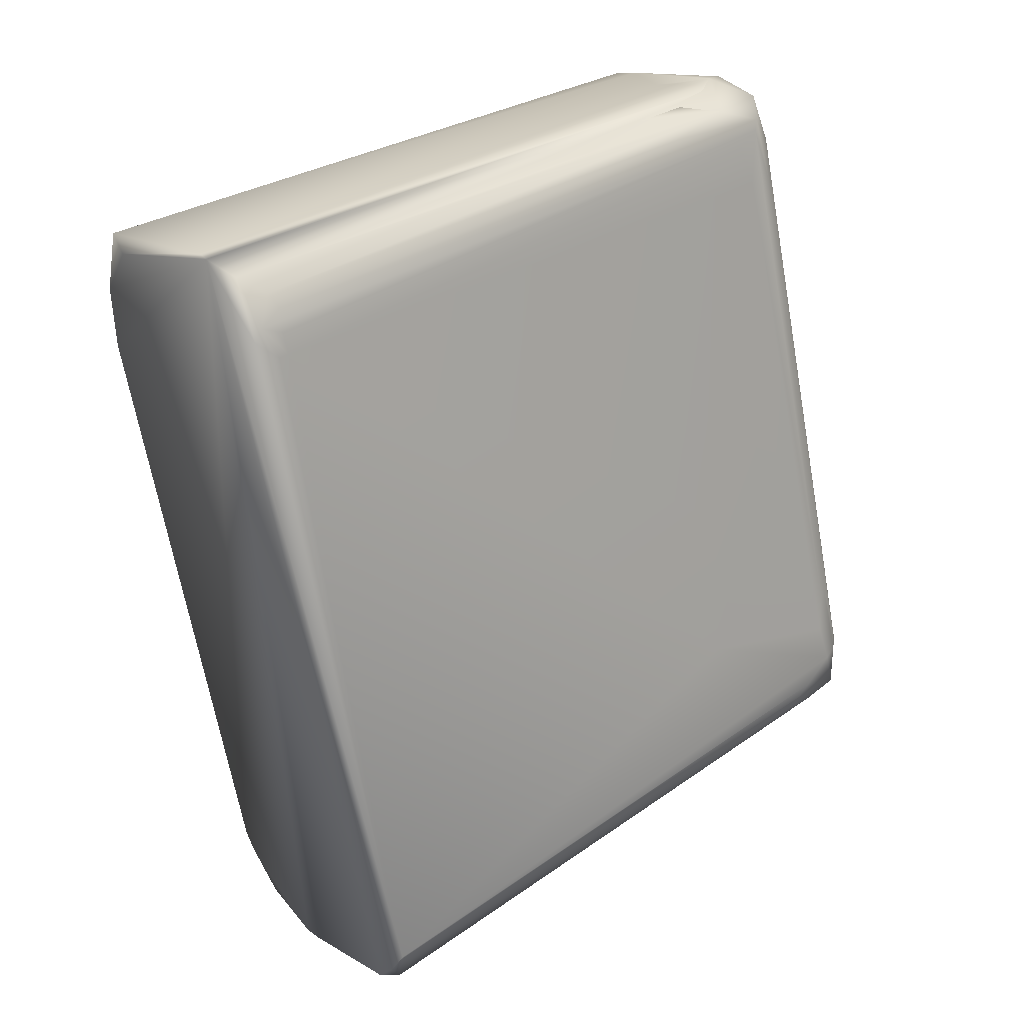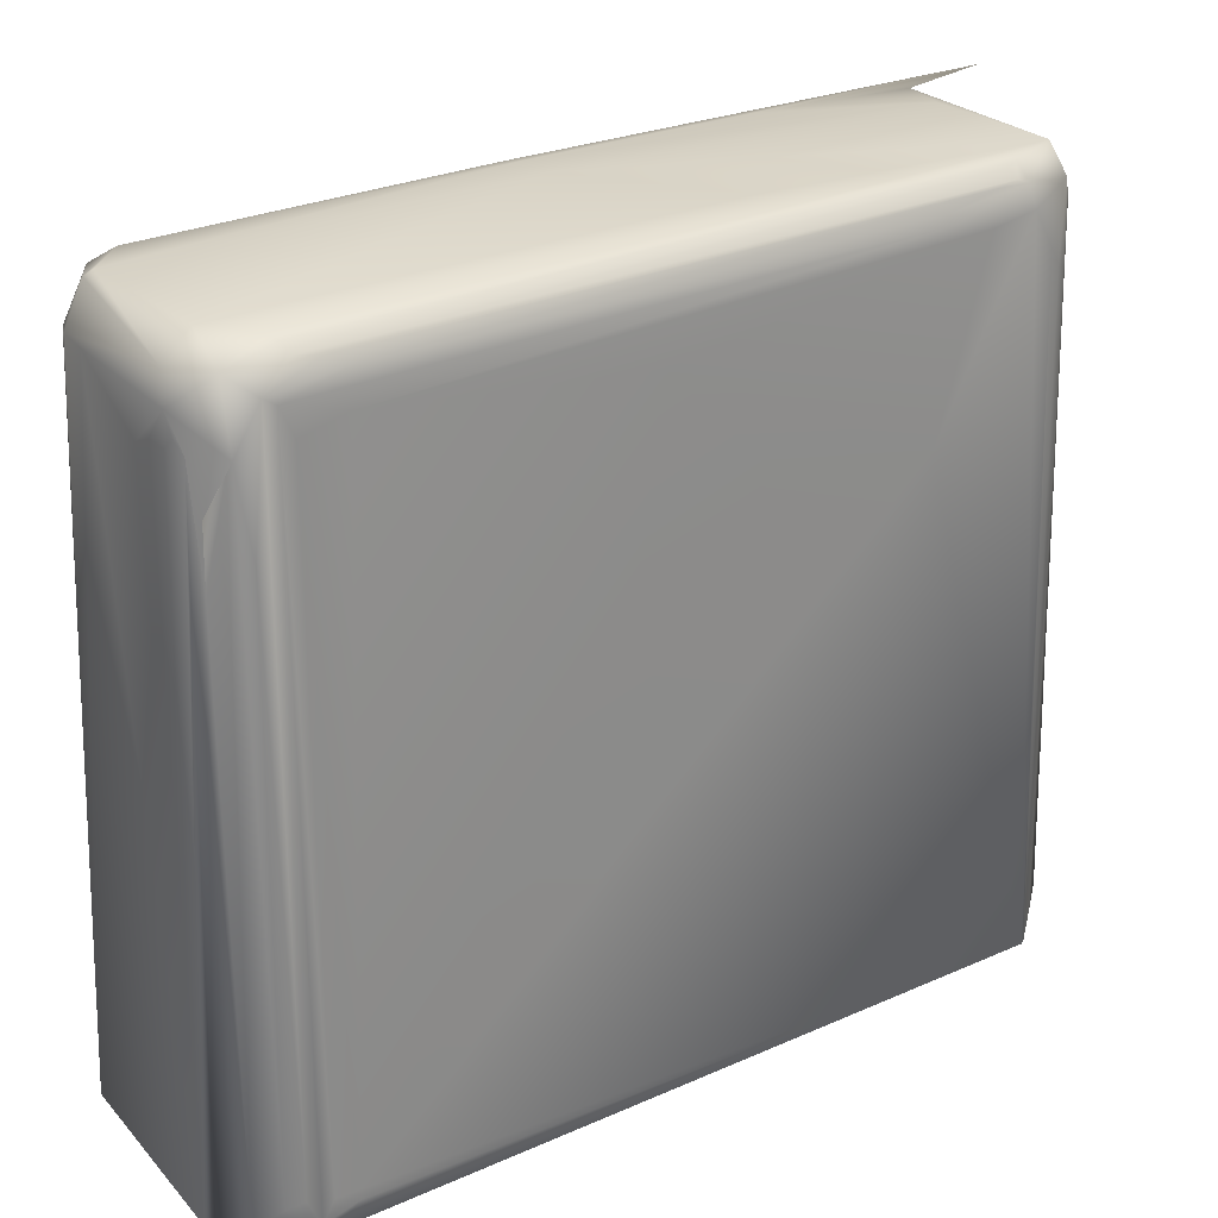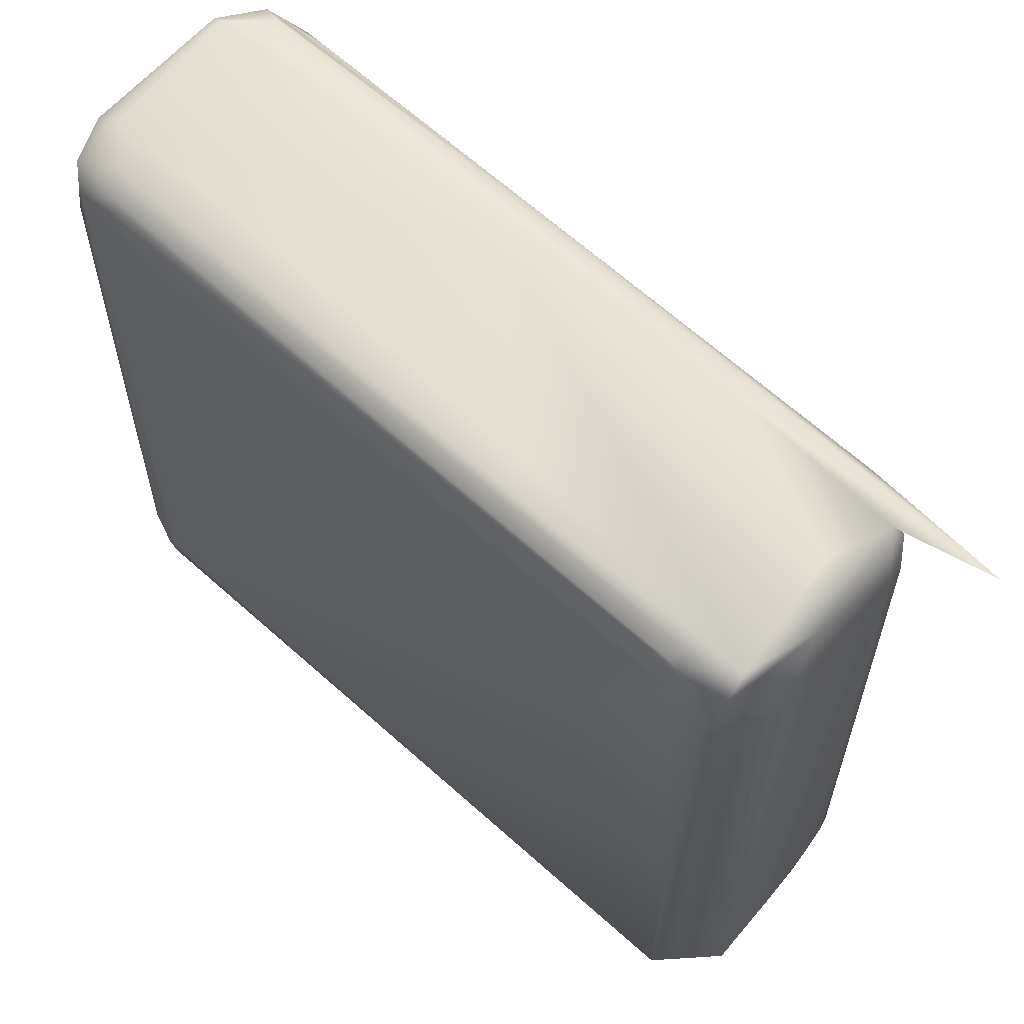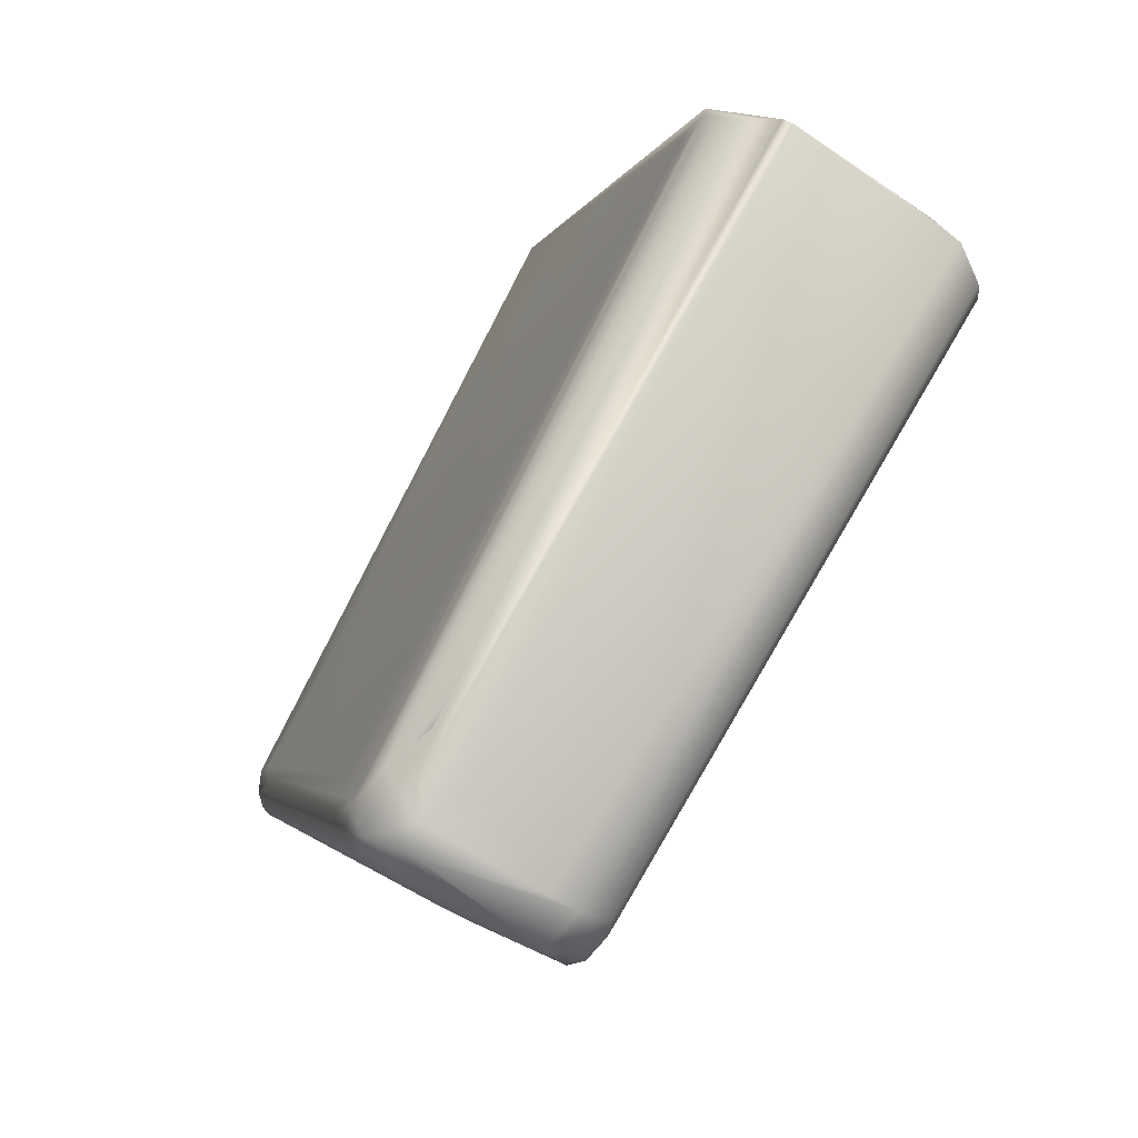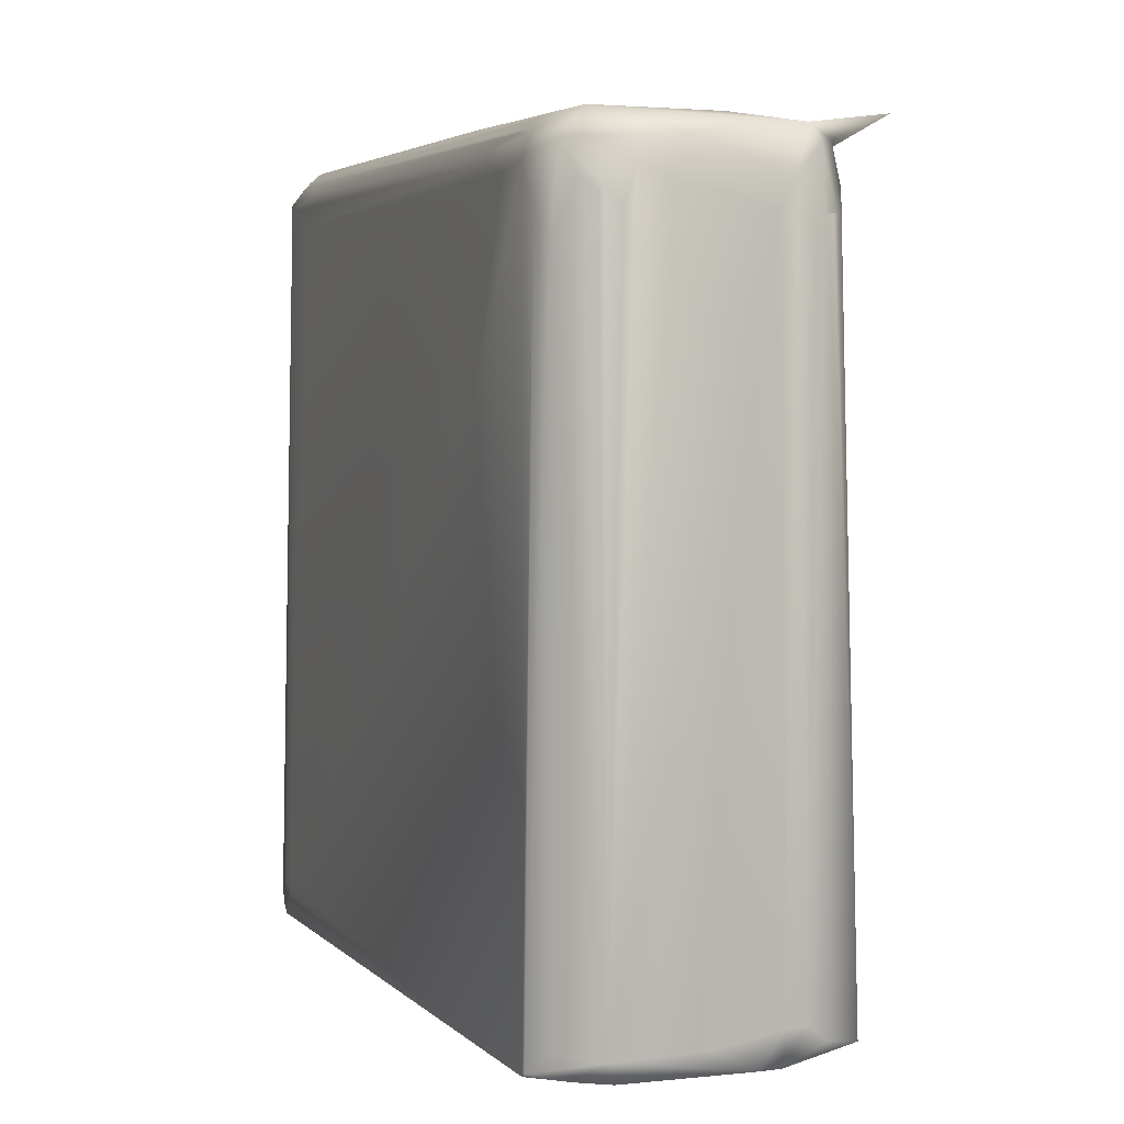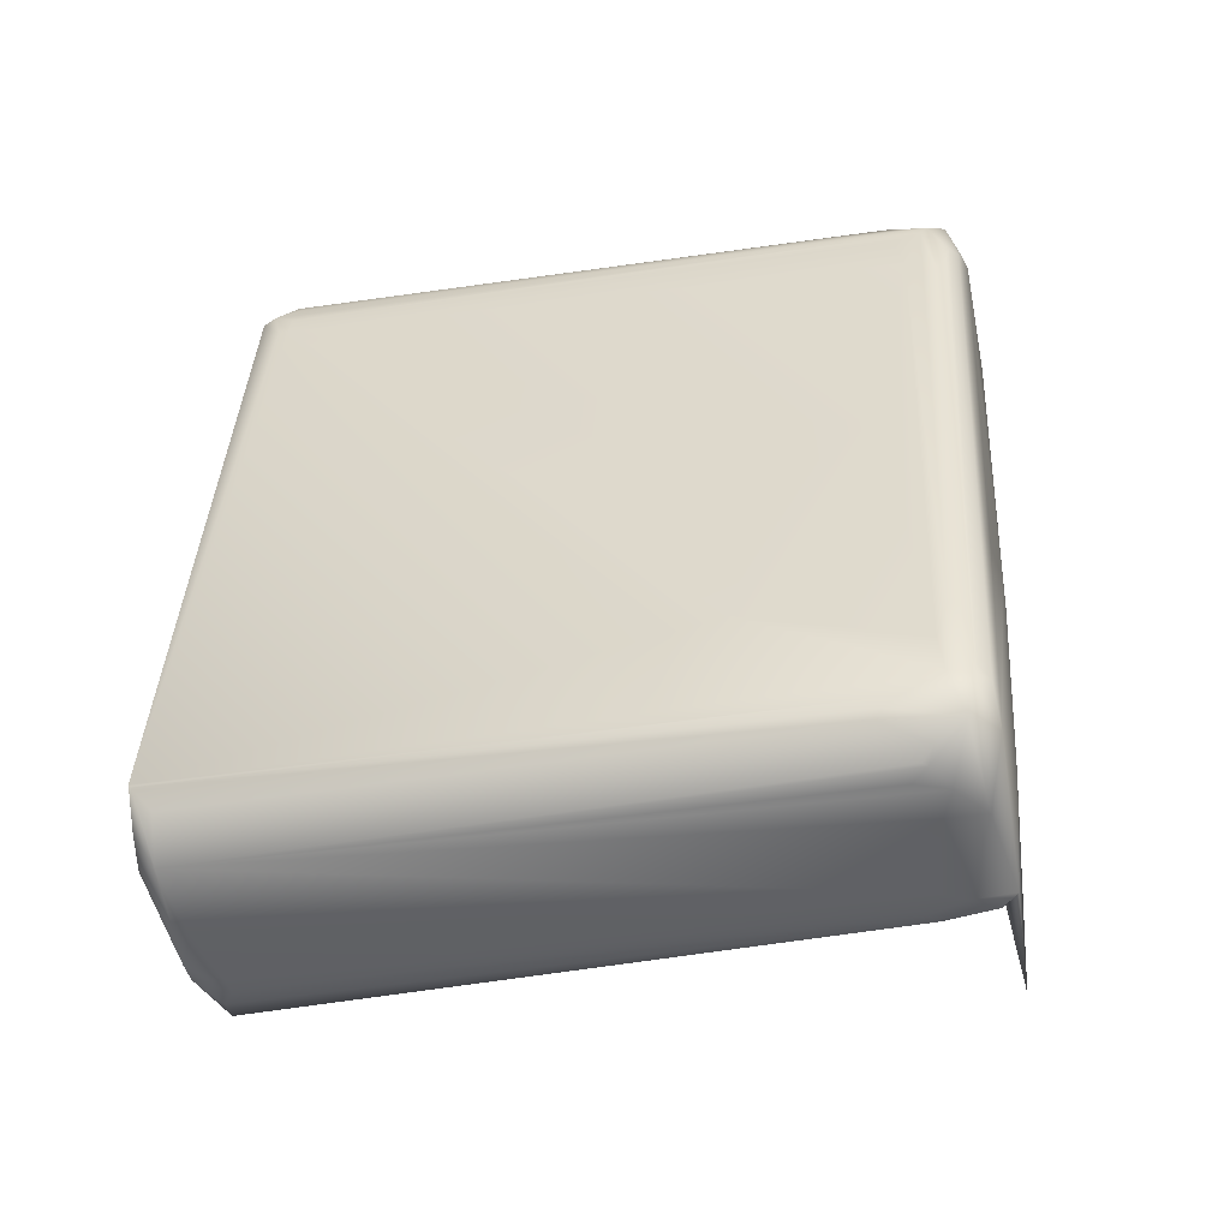
<metadata>
{"format":"obj","ext":"obj","renderer":"f3d","projection":"perspective","resolution":1024,"background":"white","views":[{"elev":35.0,"azim":-131.3,"up":"+Y"},{"elev":27.8,"azim":-139.8,"up":"+Z"},{"elev":64.6,"azim":-63.6,"up":"+Z"},{"elev":79.8,"azim":27.6,"up":"+Y"},{"elev":3.6,"azim":-36.0,"up":"+Z"},{"elev":-34.6,"azim":-77.2,"up":"+Y"}]}
</metadata>
<code>
v 0.01761 0.07623 0.005871
v 0.02095 -0.06654 0.005871
v 0.000705 0.06066 0.009785
v -0.03327 -0.06199 0.005871
v -0.000118 -0.08024 0.005871
v 0.002173 0.06458 0.005871
v 0.05675 0.05108 0.009785
v -0.0274 -0.07436 0.0094
v -0.03005 -0.06458 0.1252
v 0.001424 0.05479 0.1331
v 0.000675 0.06066 0.01174
v 0.04892 0.02025 0.01174
v 0.05088 0.04259 0.005871
v 0.05088 0.06654 0.007847
v 0.01444 -0.08024 0.007828
v -0.003914 -0.07957 0.005871
v -0.03158 -0.06654 0.009785
v -0.02935 -0.06875 0.005871
v -0.01195 0.007828 0.1272
v -0.02524 -0.04179 0.137
v 0.04893 0.01567 0.01543
v 0.04305 0.0137 0.005918
v 0.05126 0.05514 0.00587
v 0.01761 0.07262 0.1292
v 0.01957 -0.07045 0.006301
v 0.05784 0.05675 0.01175
v 0.05681 0.06005 0.01071
v 0.0274 -0.007828 0.144
v 0.007828 0.06066 0.143
v -0.02721 -0.05479 0.1409
v -0.02543 -0.07352 0.005871
v -0.03327 -0.06262 0.006353
v -0.02947 -0.05671 0.1363
v -0.02739 -0.04892 0.135
v -0.01734 -0.009785 0.1076
v 0.001957 0.05289 0.139
v 0.0447 0.06528 0.005871
v 0.02544 0.07069 0.1272
v 0.01566 0.07271 0.1311
v 0.009777 0.07377 0.00799
v 0.01174 0.07246 0.1091
v 0.01566 -0.07871 0.007828
v 0.01777 -0.06923 0.1357
v 0.03925 0.005582 0.1344
v 0.05129 0.05675 0.1367
v -0.002561 -0.0695 0.1437
v 0.04288 0.06075 0.1438
v -0.02543 -0.07083 0.1322
v 0.003619 0.06262 0.1311
v 0.0191 0.07108 0.1398
v -0.02544 -0.05675 0.1429
v -0.02757 -0.06851 0.1333
v -0.03023 -0.06066 0.1292
v 0.006165 0.06848 0.1145
v -0.02551 -0.03882 0.1023
v -0.01145 0.01174 0.0998
v -0.02448 -0.0411 0.1388
v 0.004515 0.06468 0.1363
v 0.02153 0.07166 0.1292
v 0.0137 0.07261 0.1292
v 0.008722 0.07045 0.1272
v 0.0154 -0.07436 0.1311
v 0.01565 -0.07387 0.1334
v 0.003914 -0.08132 0.01174
v 0 -0.07858 0.1292
v 0.007267 -0.07633 0.1422
v 0.04929 0.0411 0.1331
v 0.05151 0.05117 0.1347
v 0.01624 -0.04725 0.1435
v 0.04764 0.05249 0.1434
v -0.02594 -0.07045 0.1311
v -0.02308 -0.07222 0.1292
v 0.001979 0.06458 0.01174
v 0.005871 0.06066 0.1414
v 0.009785 0.06164 0.1436
v -0.02642 -0.05088 0.1404
v 0.004031 0.05675 0.1407
v 0.005431 0.06648 0.1376
v 0.01715 0.07266 0.1348
v 0.002663 0.06654 0.007825
v 0.003729 0.06849 0.01272
v 0.01174 -0.07769 0.1292
v 0.01968 -0.07053 0.01174
v 0 -0.0807 0.01174
v 0.002928 -0.07902 0.1342
v 0.04829 0.04501 0.1409
v 0.04892 0.04501 0.1398
v 0.0209 -0.005904 0.1442
v -0.007 -0.01874 0.1439
v -0.02544 -0.05479 0.1424
v 0.04564 0.06451 0.1351
v 0.03998 0.06652 0.1351
v 0.04838 0.06239 0.1346
v 0.005673 0.07093 0.01163
v 0.01565 0.07583 0.005871
v 0.01174 0.07215 0.1207
v 0.0137 -0.07632 0.1298
v 0.007834 -0.08129 0.008978
v -0.01174 -0.07824 0.009785
v 0.005871 -0.07948 0.1272
v 0.02096 -0.05876 0.1343
v 0.03346 -0.006773 0.1409
v 0.05088 0.05878 0.1338
v 0.0304 -0.006712 0.1436
v -0.0251 -0.06605 0.1436
v -0.01418 -0.02265 0.1437
v -0.02912 -0.06528 0.1389
v -0.02115 -0.0728 0.1352
v 0.007867 0.06987 0.1293
v 0.009745 0.0695 0.1408
v -0.02796 -0.0567 0.14
v 0.007802 -0.07945 0.1286
v 0.0137 -0.07634 0.1292
v 0.01372 -0.07632 0.1292
v 0.05066 0.04877 0.1385
v 0.05003 0.056 0.1414
v 0.006546 -0.09431 0.1419
v 0.008109 -0.0783 0.1392
v 0.04343 0.06228 0.143
v 0.01818 0.06592 0.144
v -0.03032 -0.06262 0.1262
v -0.01552 -0.07446 0.1329
v 0.01056 -0.07828 0.1292
v 0.05076 0.04709 0.1357
v 0.01338 -0.07433 0.14
v 0.01648 -0.06958 0.1389
v -0.01272 -0.07293 0.14
f 6 4 3
f 83 2 21
f 124 21 7
f 9 8 52
f 11 3 4
f 33 55 4
f 12 2 7
f 13 23 7
f 43 83 21
f 26 124 7
f 17 8 9
f 18 31 8
f 80 6 3
f 80 3 11
f 55 11 4
f 21 2 12
f 21 12 7
f 22 13 7
f 22 7 2
f 22 2 13
f 92 14 1
f 40 94 109
f 25 15 5
f 25 5 2
f 25 2 83
f 43 21 101
f 32 8 17
f 32 17 9
f 32 18 8
f 32 4 18
f 34 19 55
f 34 55 33
f 34 20 10
f 34 10 19
f 35 55 19
f 58 10 20
f 27 7 23
f 27 26 7
f 27 23 14
f 38 92 1
f 39 24 1
f 40 6 80
f 42 15 25
f 44 101 21
f 68 124 26
f 49 11 10
f 79 24 39
f 31 16 8
f 53 4 32
f 53 107 33
f 53 33 4
f 33 20 34
f 55 35 11
f 56 35 19
f 56 19 10
f 56 10 11
f 56 11 35
f 57 36 20
f 58 20 36
f 58 49 10
f 37 1 14
f 23 37 14
f 59 38 1
f 59 1 24
f 59 24 79
f 93 27 14
f 60 39 1
f 60 79 39
f 95 6 40
f 95 60 1
f 95 4 6
f 95 1 37
f 95 18 4
f 95 37 23
f 95 31 18
f 95 16 31
f 95 5 16
f 95 2 5
f 95 13 2
f 95 23 13
f 61 41 40
f 61 40 109
f 83 42 25
f 83 63 42
f 62 42 63
f 62 15 42
f 67 21 124
f 104 102 70
f 103 45 26
f 103 26 27
f 69 28 46
f 70 47 28
f 88 46 28
f 88 28 47
f 71 8 48
f 73 80 11
f 73 11 49
f 58 80 73
f 74 51 29
f 110 74 29
f 106 51 105
f 106 29 51
f 107 9 52
f 94 54 109
f 111 20 33
f 111 33 107
f 77 74 78
f 77 30 74
f 78 58 36
f 79 92 38
f 79 38 59
f 41 79 60
f 41 60 95
f 79 109 110
f 94 80 81
f 94 40 80
f 81 80 58
f 41 95 40
f 83 43 63
f 98 64 5
f 98 5 15
f 84 16 5
f 84 5 64
f 122 8 65
f 21 67 44
f 124 44 67
f 117 102 104
f 87 86 102
f 45 68 26
f 88 89 105
f 88 105 46
f 120 89 88
f 104 28 69
f 117 66 125
f 104 70 28
f 52 8 71
f 72 48 8
f 108 72 8
f 108 8 122
f 58 73 49
f 110 120 50
f 78 74 110
f 90 74 30
f 90 30 51
f 90 51 74
f 75 110 29
f 75 120 110
f 111 51 30
f 78 81 58
f 109 78 110
f 36 76 77
f 36 77 78
f 76 30 77
f 76 111 30
f 93 116 103
f 91 93 14
f 119 91 50
f 79 41 109
f 50 79 110
f 54 81 78
f 96 61 109
f 96 109 41
f 96 41 61
f 112 98 15
f 112 64 98
f 125 62 63
f 99 8 16
f 99 16 84
f 99 84 65
f 99 65 8
f 100 85 64
f 100 118 85
f 100 112 118
f 100 64 112
f 85 84 64
f 85 65 84
f 101 44 115
f 115 124 68
f 126 115 87
f 126 87 102
f 43 125 63
f 103 27 93
f 119 70 116
f 48 108 107
f 48 107 52
f 108 48 72
f 47 50 120
f 119 47 70
f 89 106 105
f 111 105 51
f 121 53 32
f 121 32 9
f 109 54 78
f 111 57 20
f 45 103 116
f 92 91 14
f 54 94 81
f 113 97 82
f 113 82 15
f 113 15 97
f 114 97 15
f 114 15 62
f 114 62 97
f 85 122 65
f 116 102 86
f 116 70 102
f 115 126 43
f 115 43 101
f 116 86 87
f 116 87 115
f 45 115 68
f 117 125 126
f 117 126 102
f 66 69 46
f 118 125 66
f 117 104 69
f 117 69 66
f 119 116 93
f 47 119 50
f 127 66 105
f 105 111 107
f 107 127 105
f 48 52 71
f 92 50 91
f 92 79 50
f 88 47 120
f 106 75 29
f 120 106 89
f 121 107 53
f 121 9 107
f 108 127 107
f 122 127 108
f 123 112 15
f 123 15 82
f 123 82 112
f 124 115 44
f 115 45 116
f 120 75 106
f 57 111 76
f 57 76 36
f 118 112 82
f 46 105 66
f 119 93 91
f 125 118 82
f 125 82 97
f 126 125 43
f 85 127 122
f 125 97 62
f 85 66 127
f 85 118 66

</code>
